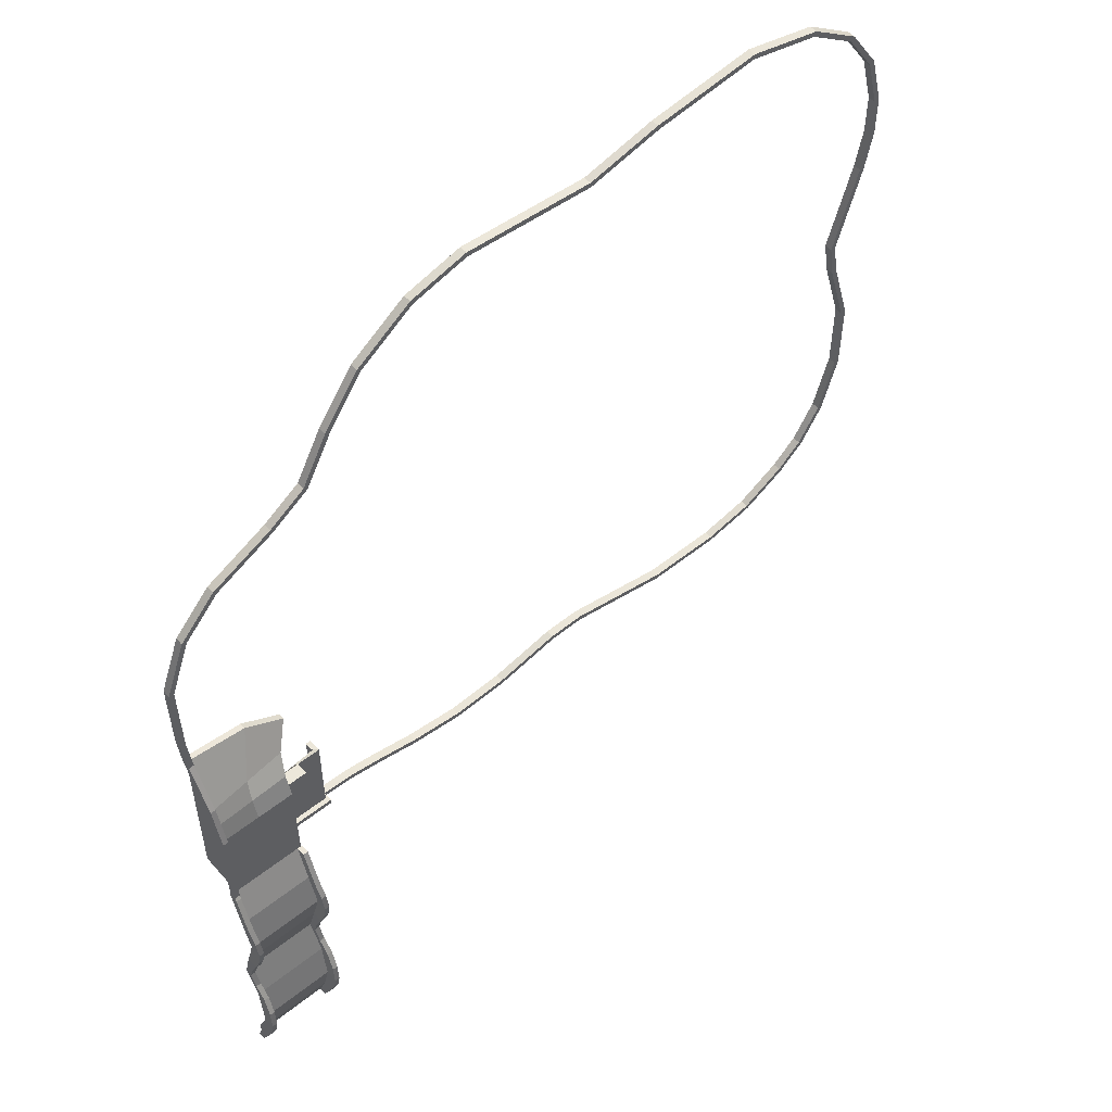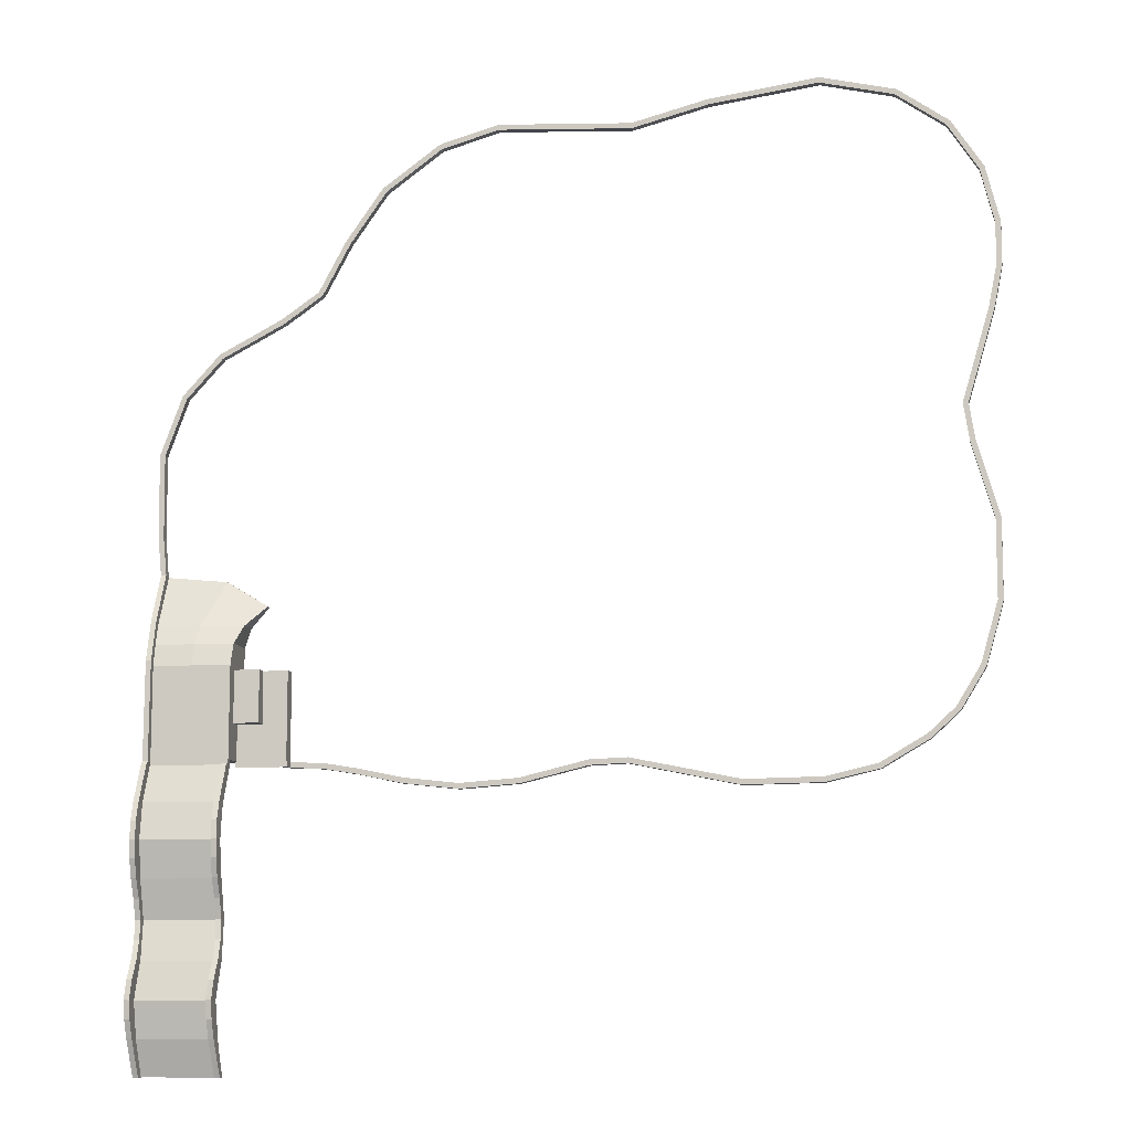
<metadata>
{"format":"obj","ext":"obj","renderer":"f3d","projection":"perspective","resolution":1024,"background":"white","views":[{"elev":53.4,"azim":139.8,"up":"+Z"},{"elev":-9.8,"azim":-169.3,"up":"+Z"}]}
</metadata>
<code>
o collision_walls
v 204.1 -13.91 -117.4
v 210.1 -13.91 -117.4
v 204.1 -7.906 -117.4
v 210.1 -7.906 -117.4
v 151.1 -13.91 -117.4
v 151.1 -7.906 -117.4
v 147.6 -13.91 -117.4
v 147.6 -7.906 -117.4
v 151.1 -29.64 -117.4
v 147.6 -29.64 -117.4
v 151.1 -20.07 -117.4
v 147.6 -20.07 -117.4
v 109.2 -29.64 -118.9
v 109.2 -20.07 -118.9
v 66.32 -29.64 -126.1
v 66.32 -20.07 -126.1
v 15.87 -29.64 -136.9
v 15.87 -20.07 -136.9
v -48.98 -29.64 -144.2
v -48.98 -20.07 -144.2
v -117.7 -29.64 -139.3
v -117.7 -20.07 -139.3
v -197.5 -29.64 -120.2
v -197.5 -20.07 -120.2
v -241.6 -29.64 -118.5
v -241.6 -20.07 -118.5
v -369.2 -29.64 -144.8
v -369.2 -20.07 -144.8
v -459.1 -29.64 -143.5
v -459.1 -20.07 -143.5
v -519.4 -29.64 -129.6
v -519.4 -20.07 -129.6
v -572.9 -29.64 -98.32
v -572.9 -20.07 -98.32
v -604.2 -29.64 -69.6
v -604.2 -20.07 -69.6
v -632.2 -29.64 -23.73
v -632.2 -20.07 -23.73
v -652.3 -29.64 47.12
v -652.3 -20.07 47.12
v -652.3 -29.64 137.6
v -652.3 -20.07 137.6
v -626.6 -29.64 226
v -626.6 -20.07 226
v -619.9 -29.64 269.4
v -619.9 -20.07 269.4
v -651.7 -29.64 378
v -651.7 -20.07 378
v -661.3 -29.64 475.5
v -661.3 -20.07 475.5
v -661.3 -29.64 426.8
v -661.3 -20.07 426.8
v -645.4 -29.64 538.6
v -645.4 -20.07 538.6
v -609.8 -29.64 592.6
v -609.8 -20.07 592.6
v -552.2 -29.64 632.6
v -552.2 -20.07 632.6
v -466.6 -29.64 652.4
v -466.6 -20.07 652.4
v -338.2 -29.64 634.6
v -338.2 -20.07 634.6
v -249.1 -29.64 611.8
v -249.1 -20.07 611.8
v -91.82 -29.64 620
v -91.82 -20.07 620
v -23.66 -29.64 600.9
v -23.66 -20.07 600.9
v 43.01 -29.64 552.4
v 43.01 -20.07 552.4
v 86.14 -29.64 491.2
v 86.14 -20.07 491.2
v 118.8 -29.64 430.6
v 118.8 -20.07 430.6
v 164.9 -29.64 398.5
v 164.9 -20.07 398.5
v 239.1 -29.64 360.1
v 239.1 -20.07 360.1
v 282.2 -29.64 313.4
v 282.2 -20.07 313.4
v 307.4 -29.64 245.4
v 307.4 -20.07 245.4
v 306.5 -29.64 147.9
v 306.5 -20.07 147.9
v 302.3 -29.41 100.3
v 302.3 -20.3 103.2
v 302.3 -0.4615 44.47
v 302.3 8.644 47.42
v 302.3 13.79 -2.951
v 302.3 23.35 -2.405
v 302.3 16.11 -118.3
v 302.3 25.67 -117.7
v 204.1 -13.91 -12.69
v 210.1 -13.91 -12.69
v 151.1 -13.91 -12.69
v 151.1 -29.64 -12.69
v 151.1 -20.07 -12.69
v 151.1 -20.07 -73.64
v 151.1 -29.64 -73.64
v 151.1 -13.91 -73.64
v 204.1 -13.91 -73.64
v 210.1 -13.91 -73.64
v 180.2 -13.91 -117.4
v 180.2 -7.906 -117.4
v 180.2 -13.91 -12.69
v 180.2 -13.91 -73.64
v 180.2 1.304 -12.69
v 204.1 1.304 -12.69
v 204.1 1.304 -73.64
v 180.2 1.304 -73.64
v 204.1 1.304 -12.69
v 210.1 1.304 -12.69
v 204.1 1.304 -73.64
v 210.1 1.304 -73.64
v 210.2 -36.06 -5.662
v 302.9 -36.06 -5.662
v 210.2 -36.06 -116.2
v 302.9 -36.06 -116.2
v 210.2 16.58 -116.2
v 210.2 16.05 -8.174
v 302.9 16.05 -8.174
v 302.9 16.58 -116.2
v 202.5 -36.06 39.82
v 302.9 -36.06 39.82
v 202.5 -9.093 39.82
v 302.9 3.611 39.82
v 302.9 -36.06 17.23
v 209.9 -36.06 17.23
v 302.9 10.38 17.23
v 209.9 6.534 17.23
v 181.3 -36.06 64.45
v 302.9 -36.06 102
v 181.3 -29.08 64.45
v 302.9 -29.39 102
v 256.5 -36.06 -5.662
v 256.5 -36.06 -116.2
v 256.6 16.05 -8.174
v 256.5 16.58 -116.2
v 252.7 -36.06 39.82
v 252.7 -2.741 39.82
v 256.4 8.457 17.23
v 256.4 -36.06 17.23
v 230.6 -36.06 94.51
v 230.6 -28.7 94.51
v 210.2 16.58 -116.2
v 302.9 16.58 -116.2
v 210.2 16.58 -122.2
v 302.9 16.58 -122.2
v 211.5 33.4 -164.9
v 304.2 33.4 -164.9
v 211.5 44.14 -207.8
v 304.2 44.14 -207.8
v 211.5 33.4 -250.7
v 304.2 33.4 -250.7
v 211.5 19.84 -296.4
v 304.2 19.84 -296.4
v 211.5 33.4 -342
v 304.2 33.4 -342
v 211.5 43.69 -384.9
v 304.2 43.69 -384.9
v 211.5 33.4 -427.8
v 304.2 33.4 -427.8
v 211.5 17.26 -469.4
v 304.2 17.26 -469.4
v 302.9 16.58 -122.2
v 302.9 27.84 -121.6
v 304.2 33.71 -165.4
v 304.2 46.11 -164.9
v 302.9 43.9 -208.4
v 302.9 58.5 -207.8
v 304.2 33.4 -250.7
v 304.2 47.23 -250.2
v 304.2 19.84 -296.4
v 304.2 29.4 -295.8
v 301.5 32.96 -340.9
v 301.5 45.94 -340.3
v 304.2 43.64 -385.5
v 304.2 59.32 -384.9
v 304.2 33.4 -427.8
v 304.2 46.8 -427.3
v 302.9 17.21 -470
v 302.9 26.77 -469.4
v 303.5 38.8 -186.9
v 303.5 55.07 -186.4
v 304.2 38.52 -406.6
v 304.2 55.48 -406.1
v 302.9 38.3 -363.2
v 302.9 55.62 -362.6
v 302.9 26.4 -318.6
v 302.9 34.82 -318.1
v 303.5 38.65 -229.6
v 303.5 55 -229
v 304.2 26.62 -273.6
v 304.2 36.46 -273
v 208.3 16.58 -122.2
v 208.3 27.84 -121.6
v 209.6 33.71 -165.4
v 209.6 46.11 -164.9
v 208.3 43.9 -208.4
v 208.3 58.5 -207.8
v 209.6 33.4 -250.7
v 209.6 47.23 -250.2
v 209.6 19.84 -296.4
v 209.6 29.4 -295.8
v 207 32.96 -340.9
v 207 45.94 -340.3
v 209.6 43.64 -385.5
v 209.6 59.32 -384.9
v 209.6 33.4 -427.8
v 209.6 46.8 -427.3
v 208.4 17.21 -470
v 208.4 26.77 -469.4
v 209 38.8 -186.9
v 209 55.07 -186.4
v 209.6 38.52 -406.6
v 209.6 55.48 -406.1
v 208.3 38.3 -363.2
v 208.3 55.62 -362.6
v 208.3 26.4 -318.6
v 208.3 34.82 -318.1
v 209 38.65 -229.6
v 209 55 -229
v 209.6 26.62 -273.6
v 209.6 36.46 -273
v 204.1 -18.42 -121.9
v 210.1 -18.42 -121.9
v 204.1 -7.906 -123.8
v 210.1 -7.906 -123.8
v 153 -15.83 -123.2
v 151.1 -7.906 -123.8
v 147.6 -13.91 -123.8
v 147.6 -7.906 -123.8
v 155.6 -29.64 -121.9
v 147.7 -29.64 -123.8
v 155.6 -20.07 -121.9
v 147.7 -20.07 -123.8
v 109.9 -29.64 -125.2
v 109.9 -20.07 -125.2
v 67.52 -29.64 -132.4
v 67.52 -20.07 -132.4
v 16.89 -29.64 -143.2
v 16.89 -20.07 -143.2
v -48.85 -29.64 -150.6
v -48.85 -20.07 -150.6
v -118.7 -29.64 -145.6
v -118.7 -20.07 -145.6
v -198.4 -29.64 -126.5
v -198.4 -20.07 -126.5
v -241.1 -29.64 -124.9
v -241.1 -20.07 -124.9
v -368.6 -29.64 -151.2
v -368.6 -20.07 -151.2
v -459.9 -29.64 -149.8
v -459.9 -20.07 -149.8
v -521.8 -29.64 -135.5
v -521.8 -20.07 -135.5
v -576.7 -29.64 -103.5
v -576.7 -20.07 -103.5
v -609.1 -29.64 -73.66
v -609.1 -20.07 -73.66
v -638 -29.64 -26.29
v -638 -20.07 -26.29
v -658.6 -29.64 46.24
v -658.6 -20.07 46.24
v -658.7 -29.64 138.5
v -658.7 -20.07 138.5
v -632.9 -29.64 227.4
v -632.9 -20.07 227.4
v -626.3 -29.64 268.9
v -626.3 -20.07 268.9
v -657.9 -29.64 376.5
v -657.9 -20.07 376.5
v -667.6 -29.64 476.3
v -667.6 -20.07 476.3
v -667.6 -29.64 426.2
v -667.6 -20.07 426.2
v -651.2 -29.64 541.2
v -651.2 -20.07 541.2
v -614.3 -29.64 597.1
v -614.3 -20.07 597.1
v -554.8 -29.64 638.5
v -554.8 -20.07 638.5
v -466.9 -29.64 658.8
v -466.9 -20.07 658.8
v -336.9 -29.64 640.9
v -336.9 -20.07 640.9
v -248.4 -29.64 618.2
v -248.4 -20.07 618.2
v -91.11 -29.64 626.4
v -91.11 -20.07 626.4
v -20.87 -29.64 606.6
v -20.87 -20.07 606.6
v 47.56 -29.64 556.9
v 47.56 -20.07 556.9
v 91.57 -29.64 494.6
v 91.57 -20.07 494.6
v 123.5 -29.64 434.9
v 123.5 -20.07 434.9
v 168.2 -29.64 404
v 168.2 -20.07 404
v 243 -29.64 365.2
v 243 -20.07 365.2
v 287.6 -29.64 316.7
v 287.6 -20.07 316.7
v 313.7 -29.64 246.5
v 313.7 -20.07 246.5
v 312.9 -29.59 147.5
v 312.9 -20.02 147.5
v 308.7 -29.36 99.99
v 308.7 -20.25 102.9
v 308.7 -0.4615 44.47
v 308.7 8.644 47.42
v 308.7 13.79 -2.951
v 308.7 23.35 -2.405
v 308.7 16.08 -117.8
v 308.6 25.64 -117.2
v 204.1 -13.91 -19.08
v 205.6 -13.91 -17.21
v 155.6 -18.42 -12.69
v 157.5 -29.64 -12.69
v 157.5 -20.07 -12.69
v 157.5 -20.07 -73.64
v 157.5 -29.64 -73.64
v 155.6 -18.42 -73.64
v 204.1 -18.42 -69.12
v 206.4 -17.6 -69.95
v 180.2 -18.42 -121.9
v 180.2 -7.906 -123.8
v 183.9 -17.6 -16.38
v 182.2 -19.69 -71.72
v 183.9 -2.385 -16.38
v 200.4 -2.385 -16.38
v 200.4 -2.385 -69.95
v 183.9 -2.385 -69.95
v 207.8 -2.385 -16.38
v 206.4 -2.385 -16.38
v 207.8 -2.385 -69.95
v 206.4 -2.385 -69.95
v 214.7 -31.53 -5.639
v 298.4 -31.54 -5.663
v 213.9 -32.37 -112.5
v 299.2 -32.37 -112.5
v 213.9 12.88 -112.5
v 214.5 11.38 -8.935
v 298.6 11.41 -8.781
v 299.2 12.88 -112.5
v 206.2 -31.24 41.88
v 298.4 -31.54 39.82
v 207.2 -13.42 39.53
v 298.7 -0.7976 37.88
v 298.4 -31.54 17.23
v 214.1 -31.31 17.93
v 298.5 5.933 15.79
v 214.3 2.125 15.67
v 186.5 -32.42 63.63
v 299.4 -32.4 98.08
v 187 -31.76 63.28
v 299.3 -32.07 97.46
v 256.5 -29.67 -5.662
v 256.5 -31.54 -111.6
v 256.6 9.727 -9.111
v 256.5 12.05 -111.6
v 252.7 -29.67 39.82
v 253.3 -8.464 37.04
v 256.7 2.494 14.96
v 256.4 -29.67 17.23
v 232.1 -31.84 89.96
v 232.3 -31.88 89.24
v 210.2 10.19 -116.2
v 302.9 10.19 -116.2
v 210.2 10.3 -123.3
v 302.9 10.3 -123.4
v 211.5 27.32 -166.8
v 304.2 27.32 -166.8
v 211.5 37.75 -207.8
v 304.2 37.75 -207.8
v 211.5 27.24 -249.1
v 304.2 27.24 -249.1
v 211.5 13.45 -296.4
v 304.2 13.45 -296.4
v 211.5 27.23 -343.6
v 304.2 27.23 -343.6
v 211.5 37.3 -384.9
v 304.2 37.3 -384.9
v 211.5 27.3 -425.9
v 304.2 27.3 -425.9
v 211.5 11.31 -467.1
v 304.2 11.31 -467.1
v 309.3 16.54 -121.5
v 309.3 27.82 -121.1
v 310.6 33.71 -165.4
v 310.6 46.11 -164.9
v 309.3 43.89 -208.4
v 309.3 58.5 -207.8
v 310.6 33.4 -250.7
v 310.6 47.23 -250.1
v 310.6 19.85 -296.6
v 310.6 29.41 -296
v 307.9 32.97 -340.9
v 307.9 45.93 -340.2
v 310.6 43.63 -385.3
v 310.6 59.31 -384.7
v 310.6 33.41 -428
v 310.6 46.81 -427.4
v 309.3 17.22 -470.2
v 309.3 26.78 -469.6
v 309.9 38.81 -187.1
v 309.9 55.08 -186.5
v 310.6 38.52 -406.6
v 310.6 55.48 -406.1
v 309.2 38.29 -362.8
v 309.2 55.6 -362.2
v 309.2 26.42 -319
v 309.2 34.84 -318.4
v 309.9 38.64 -229.4
v 309.9 54.99 -228.8
v 310.6 26.62 -273.6
v 310.6 36.46 -273
v 214.7 16.57 -122
v 214.7 27.83 -121.4
v 216 33.71 -165.4
v 216 46.11 -164.9
v 214.7 43.89 -208.4
v 214.7 58.5 -207.8
v 216 33.4 -250.7
v 216 47.23 -250.1
v 216 19.85 -296.6
v 216 29.41 -296
v 213.4 32.97 -340.9
v 213.4 45.93 -340.2
v 216 43.63 -385.3
v 216 59.31 -384.7
v 216 33.41 -428
v 216 46.81 -427.4
v 214.7 17.22 -470.2
v 214.7 26.78 -469.6
v 215.4 38.81 -187.1
v 215.4 55.08 -186.5
v 216 38.52 -406.6
v 216 55.48 -406.1
v 214.7 38.29 -362.8
v 214.7 55.6 -362.2
v 214.7 26.42 -319
v 214.7 34.84 -318.4
v 215.4 38.64 -229.4
v 215.4 54.99 -228.8
v 216 26.62 -273.6
v 216 36.46 -273
f 1 2 4 3
f 103 104 6 5
f 5 6 8 7
f 11 12 10 9
f 5 7 12 11
f 10 12 14 13
f 13 14 16 15
f 15 16 18 17
f 17 18 20 19
f 19 20 22 21
f 21 22 24 23
f 23 24 26 25
f 25 26 28 27
f 27 28 30 29
f 29 30 32 31
f 31 32 34 33
f 33 34 36 35
f 35 36 38 37
f 37 38 40 39
f 39 40 42 41
f 41 42 44 43
f 43 44 46 45
f 45 46 48 47
f 51 52 50 49
f 47 48 52 51
f 49 50 54 53
f 53 54 56 55
f 55 56 58 57
f 57 58 60 59
f 59 60 62 61
f 61 62 64 63
f 63 64 66 65
f 65 66 68 67
f 67 68 70 69
f 69 70 72 71
f 71 72 74 73
f 73 74 76 75
f 75 76 78 77
f 77 78 80 79
f 79 80 82 81
f 81 82 84 83
f 83 84 86 85
f 85 86 88 87
f 87 88 90 89
f 89 90 92 91
f 98 99 96 97
f 100 98 97 95
f 106 100 95 105
f 101 93 111 113
f 2 1 101 102
f 103 5 100 106
f 5 11 98 100
f 11 9 99 98
f 1 103 106 101
f 105 93 108 107
f 1 3 104 103
f 109 110 107 108
f 93 101 109 108
f 106 105 107 110
f 101 106 110 109
f 114 113 111 112
f 94 102 114 112
f 93 94 112 111
f 102 101 113 114
f 135 136 118 116
f 137 121 122 138
f 142 127 124 139
f 116 118 122 121
f 117 115 120 119
f 136 117 119 138
f 139 124 132 143
f 127 129 126 124
f 130 128 123 125
f 141 130 125 140
f 137 120 130 141
f 120 115 128 130
f 116 121 129 127
f 135 116 127 142
f 143 132 134 144
f 125 123 131 133
f 140 125 133 144
f 124 126 134 132
f 126 140 144 134
f 131 143 144 133
f 115 135 142 128
f 121 137 141 129
f 129 141 140 126
f 123 139 143 131
f 118 136 138 122
f 128 142 139 123
f 120 137 138 119
f 115 117 136 135
f 145 146 148 147
f 147 148 150 149
f 149 150 152 151
f 151 152 154 153
f 153 154 156 155
f 155 156 158 157
f 157 158 160 159
f 159 160 162 161
f 161 162 164 163
f 91 92 166 165
f 165 166 168 167
f 183 184 170 169
f 191 192 172 171
f 193 194 174 173
f 189 190 176 175
f 187 188 178 177
f 185 186 180 179
f 179 180 182 181
f 167 168 184 183
f 177 178 186 185
f 175 176 188 187
f 173 174 190 189
f 169 170 192 191
f 171 172 194 193
f 195 196 198 197
f 213 214 200 199
f 221 222 202 201
f 223 224 204 203
f 219 220 206 205
f 217 218 208 207
f 215 216 210 209
f 209 210 212 211
f 197 198 214 213
f 207 208 216 215
f 205 206 218 217
f 203 204 220 219
f 199 200 222 221
f 201 202 224 223
f 225 227 228 226
f 327 229 230 328
f 229 231 232 230
f 235 233 234 236
f 229 235 236 231
f 234 237 238 236
f 237 239 240 238
f 239 241 242 240
f 241 243 244 242
f 243 245 246 244
f 245 247 248 246
f 247 249 250 248
f 249 251 252 250
f 251 253 254 252
f 253 255 256 254
f 255 257 258 256
f 257 259 260 258
f 259 261 262 260
f 261 263 264 262
f 263 265 266 264
f 265 267 268 266
f 267 269 270 268
f 269 271 272 270
f 275 273 274 276
f 271 275 276 272
f 273 277 278 274
f 277 279 280 278
f 279 281 282 280
f 281 283 284 282
f 283 285 286 284
f 285 287 288 286
f 287 289 290 288
f 289 291 292 290
f 291 293 294 292
f 293 295 296 294
f 295 297 298 296
f 297 299 300 298
f 299 301 302 300
f 301 303 304 302
f 303 305 306 304
f 305 307 308 306
f 307 309 310 308
f 309 311 312 310
f 311 313 314 312
f 313 315 316 314
f 322 321 320 323
f 324 319 321 322
f 330 329 319 324
f 325 337 335 317
f 226 326 325 225
f 327 330 324 229
f 229 324 322 235
f 235 322 323 233
f 225 325 330 327
f 329 331 332 317
f 225 327 328 227
f 333 332 331 334
f 317 332 333 325
f 330 334 331 329
f 325 333 334 330
f 338 336 335 337
f 318 336 338 326
f 317 335 336 318
f 326 338 337 325
f 359 340 342 360
f 361 362 346 345
f 366 363 348 351
f 340 345 346 342
f 341 343 344 339
f 360 362 343 341
f 363 367 356 348
f 351 348 350 353
f 354 349 347 352
f 365 364 349 354
f 361 365 354 344
f 344 354 352 339
f 340 351 353 345
f 359 366 351 340
f 367 368 358 356
f 349 357 355 347
f 364 368 357 349
f 348 356 358 350
f 350 358 368 364
f 355 357 368 367
f 339 352 366 359
f 345 353 365 361
f 353 350 364 365
f 347 355 367 363
f 342 346 362 360
f 352 347 363 366
f 344 343 362 361
f 339 359 360 341
f 369 371 372 370
f 371 373 374 372
f 373 375 376 374
f 375 377 378 376
f 377 379 380 378
f 379 381 382 380
f 381 383 384 382
f 383 385 386 384
f 385 387 388 386
f 315 389 390 316
f 389 391 392 390
f 407 393 394 408
f 415 395 396 416
f 417 397 398 418
f 413 399 400 414
f 411 401 402 412
f 409 403 404 410
f 403 405 406 404
f 391 407 408 392
f 401 409 410 402
f 399 411 412 400
f 397 413 414 398
f 393 415 416 394
f 395 417 418 396
f 419 421 422 420
f 437 423 424 438
f 445 425 426 446
f 447 427 428 448
f 443 429 430 444
f 441 431 432 442
f 439 433 434 440
f 433 435 436 434
f 421 437 438 422
f 431 439 440 432
f 429 441 442 430
f 427 443 444 428
f 423 445 446 424
f 425 447 448 426
f 4 2 226 228
f 3 4 228 227
f 6 104 328 230
f 7 8 232 231
f 8 6 230 232
f 9 10 234 233
f 12 7 231 236
f 10 13 237 234
f 14 12 236 238
f 13 15 239 237
f 16 14 238 240
f 15 17 241 239
f 18 16 240 242
f 17 19 243 241
f 20 18 242 244
f 19 21 245 243
f 22 20 244 246
f 21 23 247 245
f 24 22 246 248
f 23 25 249 247
f 26 24 248 250
f 25 27 251 249
f 28 26 250 252
f 27 29 253 251
f 30 28 252 254
f 29 31 255 253
f 32 30 254 256
f 31 33 257 255
f 34 32 256 258
f 33 35 259 257
f 36 34 258 260
f 35 37 261 259
f 38 36 260 262
f 37 39 263 261
f 40 38 262 264
f 39 41 265 263
f 42 40 264 266
f 41 43 267 265
f 44 42 266 268
f 43 45 269 267
f 46 44 268 270
f 45 47 271 269
f 48 46 270 272
f 47 51 275 271
f 50 52 276 274
f 51 49 273 275
f 52 48 272 276
f 49 53 277 273
f 54 50 274 278
f 53 55 279 277
f 56 54 278 280
f 55 57 281 279
f 58 56 280 282
f 57 59 283 281
f 60 58 282 284
f 59 61 285 283
f 62 60 284 286
f 61 63 287 285
f 64 62 286 288
f 63 65 289 287
f 66 64 288 290
f 65 67 291 289
f 68 66 290 292
f 67 69 293 291
f 70 68 292 294
f 69 71 295 293
f 72 70 294 296
f 71 73 297 295
f 74 72 296 298
f 73 75 299 297
f 76 74 298 300
f 75 77 301 299
f 78 76 300 302
f 77 79 303 301
f 80 78 302 304
f 79 81 305 303
f 82 80 304 306
f 81 83 307 305
f 84 82 306 308
f 83 85 309 307
f 86 84 308 310
f 85 87 311 309
f 88 86 310 312
f 87 89 313 311
f 90 88 312 314
f 89 91 315 313
f 92 90 314 316
f 94 93 317 318
f 93 105 329 317
f 95 97 321 319
f 97 96 320 321
f 96 99 323 320
f 2 102 326 226
f 99 9 233 323
f 102 94 318 326
f 104 3 227 328
f 105 95 319 329
f 145 147 371 369
f 146 145 369 370
f 148 146 370 372
f 147 149 373 371
f 150 148 372 374
f 149 151 375 373
f 152 150 374 376
f 151 153 377 375
f 154 152 376 378
f 153 155 379 377
f 156 154 378 380
f 155 157 381 379
f 158 156 380 382
f 157 159 383 381
f 160 158 382 384
f 159 161 385 383
f 162 160 384 386
f 163 164 388 387
f 161 163 387 385
f 164 162 386 388
f 91 165 389 315
f 166 92 316 390
f 165 167 391 389
f 168 166 390 392
f 167 183 407 391
f 170 184 408 394
f 169 191 415 393
f 172 192 416 396
f 171 193 417 395
f 174 194 418 398
f 173 189 413 397
f 176 190 414 400
f 175 187 411 399
f 178 188 412 402
f 177 185 409 401
f 180 186 410 404
f 181 182 406 405
f 179 181 405 403
f 182 180 404 406
f 183 169 393 407
f 184 168 392 408
f 185 179 403 409
f 186 178 402 410
f 187 177 401 411
f 188 176 400 412
f 189 175 399 413
f 190 174 398 414
f 191 171 395 415
f 192 170 394 416
f 193 173 397 417
f 194 172 396 418
f 196 195 419 420
f 195 197 421 419
f 198 196 420 422
f 197 213 437 421
f 200 214 438 424
f 199 221 445 423
f 202 222 446 426
f 201 223 447 425
f 204 224 448 428
f 203 219 443 427
f 206 220 444 430
f 205 217 441 429
f 208 218 442 432
f 207 215 439 431
f 210 216 440 434
f 211 212 436 435
f 209 211 435 433
f 212 210 434 436
f 213 199 423 437
f 214 198 422 438
f 215 209 433 439
f 216 208 432 440
f 217 207 431 441
f 218 206 430 442
f 219 205 429 443
f 220 204 428 444
f 221 201 425 445
f 222 200 424 446
f 223 203 427 447
f 224 202 426 448

</code>
